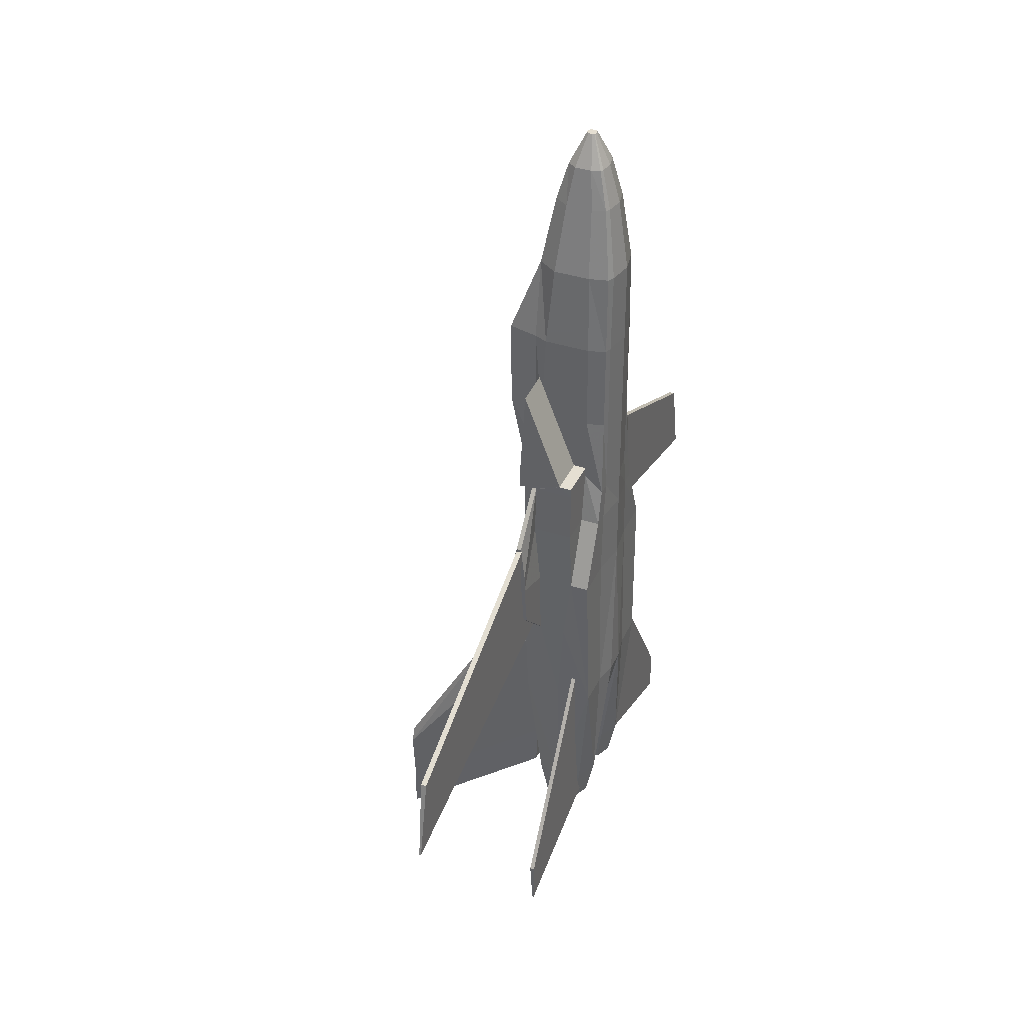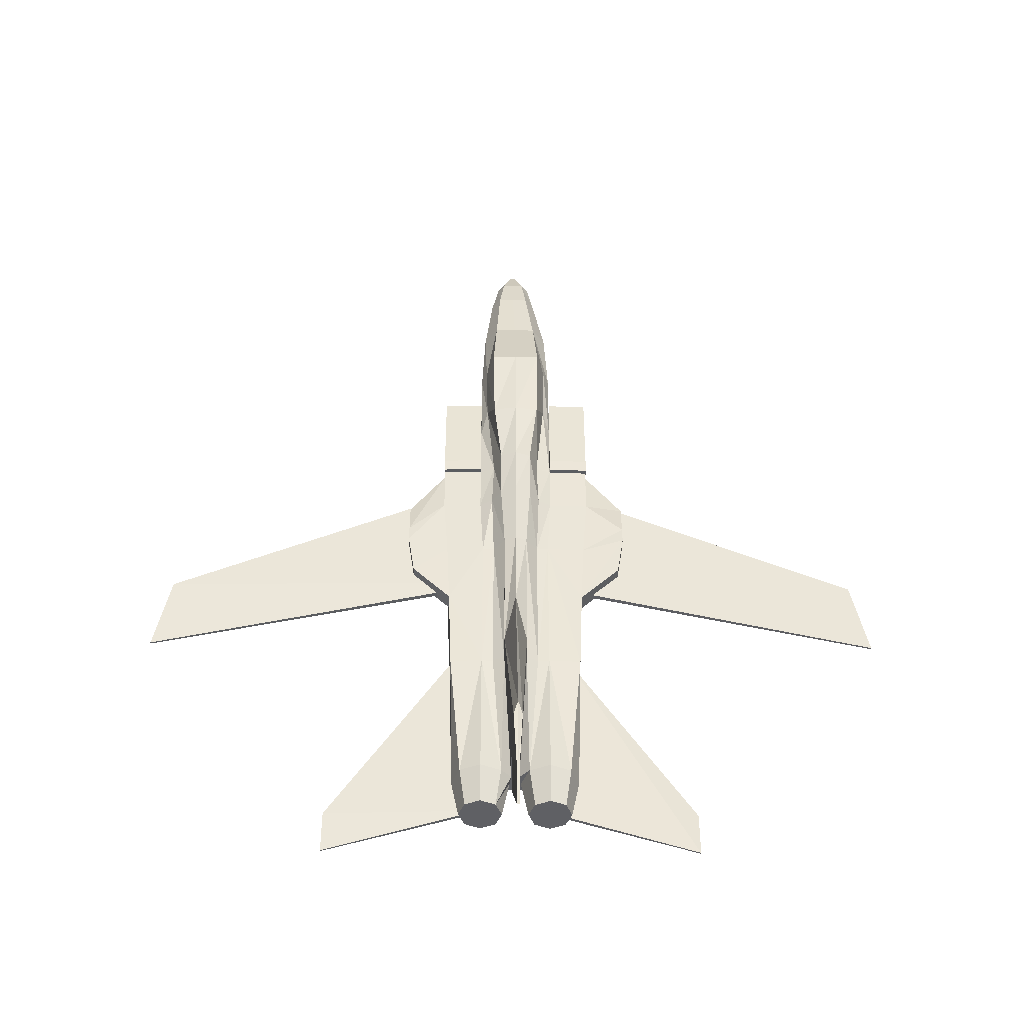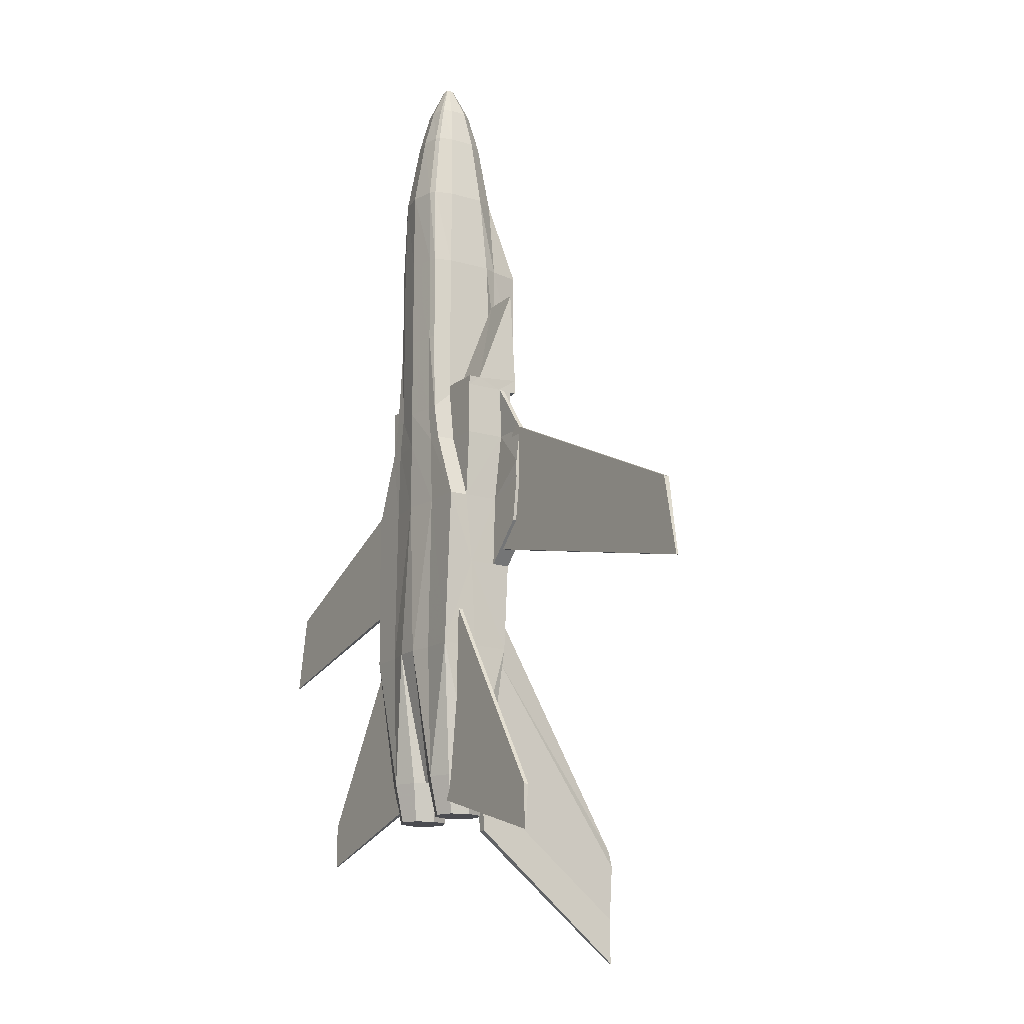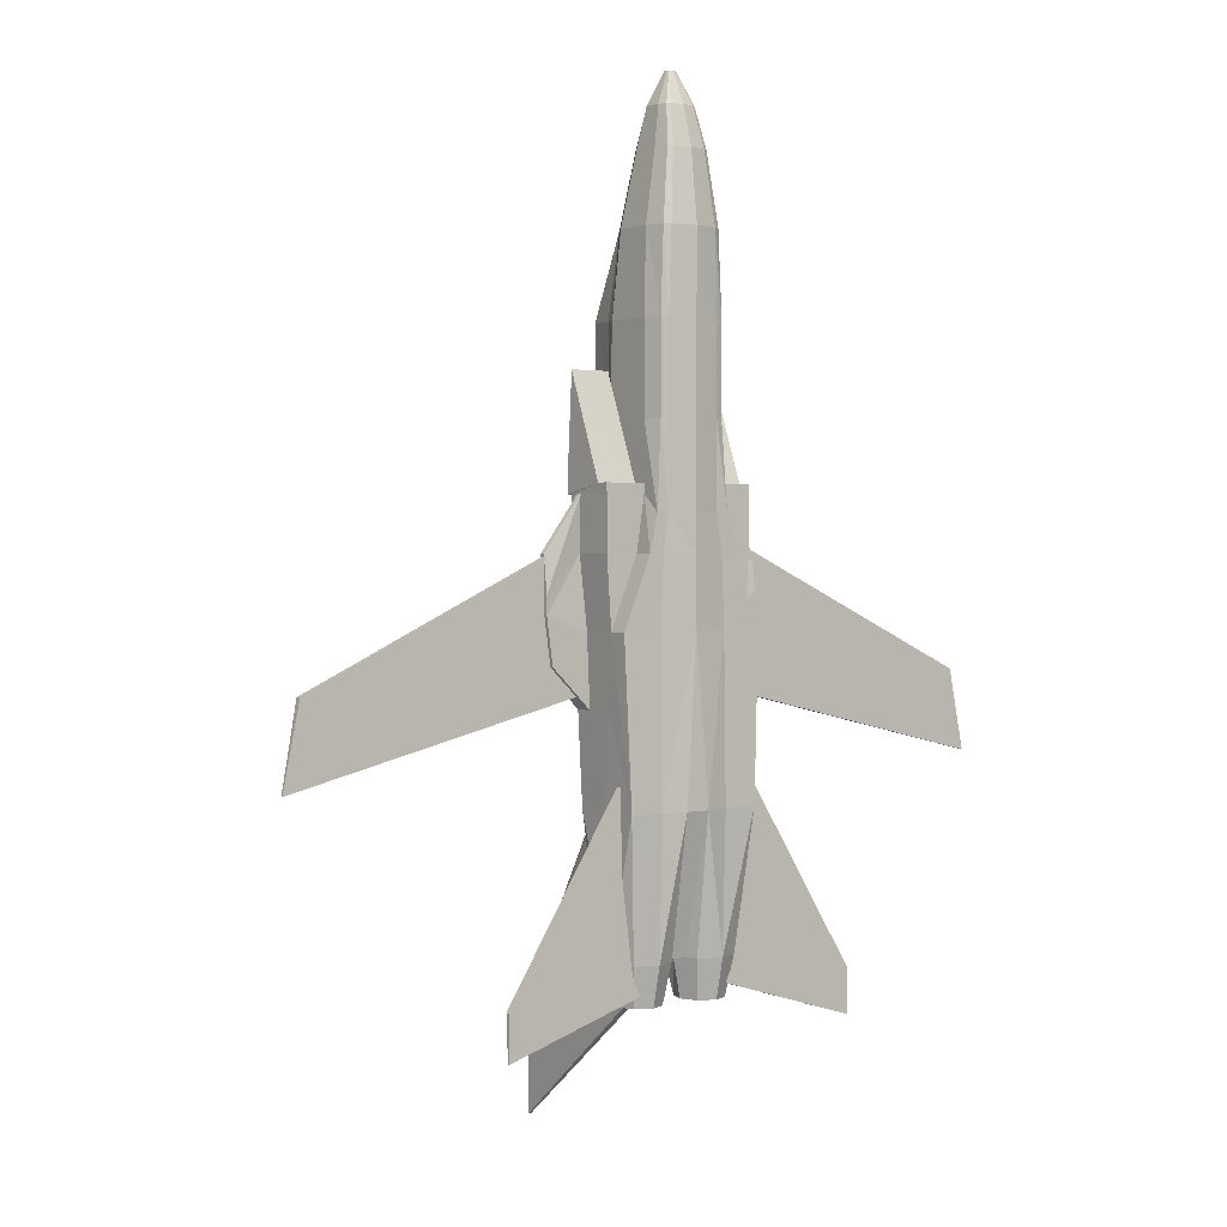
<metadata>
{"format":"obj","ext":"obj","renderer":"f3d","projection":"perspective","resolution":1024,"background":"white","views":[{"elev":37.4,"azim":-67.5,"up":"+Z"},{"elev":-43.3,"azim":179.3,"up":"+Z"},{"elev":-15.4,"azim":58.1,"up":"+Z"},{"elev":1.8,"azim":-37.7,"up":"+Z"}]}
</metadata>
<code>
v  4.315 -0.4804 3.574
v  4.303 0.2234 3.574
v  1.981 0.2409 3.574
v  0.5814 -0.9233 -20.18
v  0.4329 -1.965 -12.65
v  0.3329 -0.2711 -20.18
v  0.4329 2.824 -12.65
v  0.5814 1.685 -20.18
v  0.000923 1.033 -20.18
v  1.781 2.453 -12.65
v  1.781 2.226 -20.18
v  2.981 1.685 -20.18
v  4.302 2.71 3.787
v  4.282 1.582 3.04
v  3.687 0.3583 -12.65
v  3.686 -1.676 -12.65
v  3.478 0.3811 -20.18
v  1.781 -1.691 -12.65
v  1.781 -1.464 -20.18
v  -0.8139 -0.2711 -20.18
v  -0.5654 0.3811 -20.18
v  0.08447 0.3811 -20.18
v  -0.4818 1.033 -20.18
v  3.641 2.383 -12.65
v  2.981 -0.9233 -20.18
v  4.043 -1.536 -3.735
v  3.865 -0.002187 -7.665
v  1.78 -1.551 -3.736
v  -0.9145 -1.965 -12.65
v  -0.2412 -1.824 -3.736
v  1.106 2.55 -3.736
v  1.107 2.41 -12.65
v  3.819 2.507 -7.665
v  1.235 2.903 0.09363
v  0.4325 3.339 -3.736
v  4.269 2.403 0.0938
v  3.998 2.491 -3.735
v  1.78 2.561 -3.736
v  4.044 -0.5032 -3.735
v  2.447 -0.4804 0.0937
v  1.619 -1.551 0.09365
v  -0.2414 -1.824 0.09355
v  -0.2414 4.105 0.09355
v  -0.2412 3.67 -3.736
v  -0.9149 3.339 -3.736
v  -1.151 4.021 2.986
v  -0.2415 4.361 2.986
v  1.124 2.835 2.986
v  0.6656 3.656 0.0936
v  4.269 2.387 3.04
v  1.975 2.474 0.09367
v  1.988 -0.4804 3.04
v  4.294 -0.4804 0.09381
v  1.987 -1.536 2.124
v  2.446 -1.536 0.0937
v  1.301 -1.551 2.124
v  -0.2415 -1.824 2.123
v  1.975 2.326 6.708
v  1.975 2.457 3.04
v  1.988 -0.4804 6.708
v  1.699 -1.432 6.708
v  1.301 -1.551 6.707
v  -0.2417 -1.824 6.707
v  1.974 2.091 11.71
v  1.577 2.835 8.113
v  1.988 -0.4804 11.71
v  1.699 -1.432 11.71
v  1.301 -1.551 11.71
v  -0.2419 -1.824 11.71
v  -0.2179 -1.824 16.24
v  1.776 1.724 16.24
v  1.657 2.835 11.71
v  1.788 -0.3109 16.24
v  1.529 -1.361 16.24
v  1.17 -1.551 16.24
v  -0.2698 0.248 24.08
v  -0.1006 0.218 24.08
v  0.0686 0.248 24.08
v  0.787 2.152 20.13
v  1.011 2.835 16.24
v  -0.2179 2.844 16.24
v  1.333 1.35 20.13
v  1.342 -0.1181 20.13
v  1.157 -0.8755 20.13
v  0.901 -1.013 20.13
v  -0.08935 -1.21 20.13
v  0.7932 -0.3872 22.31
v  0.6098 -0.4747 22.31
v  -0.1005 -0.6007 22.31
v  0.5281 1.545 22.31
v  -0.08935 2.158 20.13
v  0.92 1.033 22.31
v  0.9261 0.09613 22.31
v  0.04914 0.7289 24.08
v  -0.1005 1.549 22.31
v  0.1425 0.6072 24.08
v  0.1439 0.384 24.08
v  0.1123 0.2689 24.08
v  0.000923 3.101 -20.18
v  0.4329 3.501 -11.88
v  -0.2409 4.071 -9.011
v  -0.9145 3.501 -11.88
v  1.988 -0.4804 3.574
v  4.294 -0.4804 3.04
v  1.975 2.457 9.19
v  1.984 2.781 3.787
v  4.302 2.71 2.986
v  4.29 2.386 9.191
v  1.984 2.781 2.986
v  6.418 2.553 -2.929
v  6.418 1.496 -2.929
v  6.048 1.496 -5.47
v  6.418 2.465 -1.944
v  6.418 1.491 -1.944
v  4.273 1.94 3.04
v  3.842 1.496 -7.665
v  4.021 1.496 -3.735
v  4.282 1.741 0.0938
v  4.278 1.674 3.04
v  6.417 2.002 0.08612
v  6.417 1.736 0.08612
v  6.048 2.569 -5.47
v  -6.963 1.736 0.08545
v  -4.761 1.674 3.039
v  -4.756 1.94 3.039
v  -6.963 1.491 -1.944
v  -4.765 1.741 0.09329
v  -6.963 1.496 -2.93
v  -4.503 1.496 -3.736
v  -6.593 1.496 -5.471
v  -4.324 1.496 -7.666
v  -6.593 2.569 -5.471
v  -4.301 2.507 -7.666
v  -6.963 2.553 -2.93
v  -4.48 2.491 -3.736
v  -6.963 2.465 -1.944
v  -4.752 2.403 0.09329
v  -6.963 2.002 0.08545
v  -4.765 1.582 3.039
v  -4.777 -0.4804 3.039
v  -4.777 -0.4804 0.09329
v  -4.526 -0.5032 -3.736
v  -4.169 0.3583 -12.65
v  -4.347 -0.002187 -7.666
v  -4.752 2.387 3.039
v  -2.93 -0.4804 0.09339
v  -4.123 2.383 -12.65
v  -3.959 0.3811 -20.18
v  -4.785 2.71 3.787
v  -4.773 2.386 9.19
v  -2.458 2.457 9.19
v  -2.467 2.781 2.986
v  -2.458 2.457 3.039
v  -2.467 2.781 3.787
v  -4.786 0.2234 3.573
v  -2.465 0.2409 3.574
v  -4.785 2.71 2.985
v  -2.471 -0.4804 3.574
v  -2.471 -0.4804 3.039
v  -4.798 -0.4804 3.573
v  -0.9145 2.824 -12.65
v  -0.4818 3.101 -20.18
v  -0.8109 -0.4747 22.31
v  -0.3134 0.2689 24.08
v  -0.9943 -0.3872 22.31
v  -0.3451 0.384 24.08
v  -1.127 0.09613 22.31
v  -0.3436 0.6072 24.08
v  -1.121 1.033 22.31
v  -0.2503 0.7289 24.08
v  -0.7292 1.545 22.31
v  -0.1006 0.7299 24.08
v  -1.512 1.35 20.13
v  -1.521 -0.1181 20.13
v  -0.9657 2.152 20.13
v  -1.08 -1.013 20.13
v  -1.335 -0.8755 20.13
v  -1.606 -1.551 16.24
v  -1.964 -1.361 16.24
v  -2.224 -0.3109 16.24
v  -2.212 1.724 16.24
v  -1.446 2.835 16.24
v  -2.262 -1.691 -12.65
v  -2.183 -1.432 11.71
v  -1.785 -1.551 11.71
v  -2.471 -0.4804 11.71
v  -2.458 2.091 11.71
v  -2.141 2.835 11.71
v  -1.784 -1.551 6.707
v  -2.183 -1.432 6.707
v  -2.471 -0.4804 6.707
v  -2.458 2.326 6.707
v  -2.06 2.835 8.112
v  -1.784 -1.551 2.123
v  -2.47 -1.536 2.123
v  -1.607 2.835 2.986
v  -1.718 2.903 0.09346
v  -2.262 2.453 -12.65
v  -1.588 2.41 -12.65
v  -1.062 1.685 -20.18
v  -2.458 2.474 0.09342
v  -1.589 2.55 -3.736
v  -2.263 2.561 -3.736
v  -2.102 -1.551 0.09344
v  -2.929 -1.536 0.09339
v  -1.148 3.656 0.0935
v  -2.263 -1.551 -3.736
v  -4.525 -1.536 -3.736
v  -1.062 -0.9233 -20.18
v  -2.262 -1.464 -20.18
v  -3.462 -0.9233 -20.18
v  -4.168 -1.676 -12.65
v  -3.462 1.685 -20.18
v  -2.262 2.226 -20.18
v  0.6681 4.021 2.986
o body
g body
f 1 2 3
f 4 5 6
f 7 8 9
f 10 11 8
f 10 12 11
f 13 2 14
f 15 16 17
f 18 19 16
f 18 5 19
f 20 6 5
f 21 22 6
f 23 9 22
f 24 17 12
f 25 17 16
f 26 16 27
f 28 18 16
f 29 5 30
f 31 32 7
f 33 24 10
f 24 12 10
f 7 32 8
f 25 16 19
f 4 19 5
f 34 31 35
f 36 37 38
f 26 39 40
f 41 28 26
f 42 30 28
f 43 44 45
f 46 47 43
f 48 34 49
f 50 36 51
f 52 40 53
f 54 55 40
f 56 41 55
f 57 42 41
f 10 32 31
f 38 31 34
f 10 8 32
f 51 34 48
f 58 59 48
f 60 52 59
f 61 54 52
f 62 56 54
f 63 57 56
f 64 58 65
f 66 60 58
f 67 61 60
f 68 62 61
f 69 63 62
f 70 69 68
f 71 64 72
f 73 66 64
f 74 67 66
f 75 68 67
f 76 77 78
f 28 30 5
f 79 80 81
f 82 71 80
f 83 73 71
f 84 74 73
f 85 75 74
f 86 70 75
f 87 84 83
f 88 85 84
f 89 86 85
f 90 79 91
f 92 82 79
f 93 83 82
f 94 90 95
f 96 92 90
f 97 93 92
f 98 87 93
f 78 88 87
f 77 89 88
f 99 9 23
f 100 7 9
f 7 100 35
f 101 102 45
f 103 52 104
f 105 59 3
f 106 13 107
f 108 2 13
f 105 3 2
f 109 59 105
f 107 50 59
f 106 105 108
f 15 17 24
f 110 111 112
f 53 40 39
f 113 114 111
f 50 115 36
f 33 116 27
f 27 116 117
f 39 117 118
f 53 118 14
f 14 118 119
f 120 121 114
f 113 36 115
f 110 37 36
f 122 33 37
f 112 116 33
f 111 117 116
f 114 118 117
f 121 119 118
f 120 115 119
f 123 124 125
f 126 127 124
f 128 129 127
f 130 131 129
f 132 133 131
f 134 135 133
f 136 137 135
f 138 125 137
f 136 126 123
f 139 124 127
f 140 139 127
f 141 127 129
f 142 129 131
f 143 144 131
f 145 137 125
f 134 128 126
f 141 142 146
f 132 130 128
f 143 147 148
f 149 150 151
f 152 153 145
f 154 151 153
f 150 155 156
f 150 149 155
f 152 157 149
f 158 159 153
f 160 140 159
f 161 45 102
f 162 23 161
f 76 163 89
f 164 165 163
f 166 167 165
f 168 169 167
f 170 171 169
f 172 95 171
f 169 173 174
f 171 175 173
f 95 91 175
f 163 176 86
f 165 177 176
f 167 174 177
f 176 178 70
f 177 179 178
f 174 180 179
f 173 181 180
f 175 182 181
f 91 81 182
f 183 29 30
f 179 184 185
f 180 186 184
f 181 187 186
f 182 188 187
f 178 185 69
f 185 189 63
f 184 190 189
f 186 191 190
f 187 192 191
f 188 193 192
f 189 194 57
f 190 195 194
f 191 159 195
f 192 153 159
f 193 196 153
f 153 196 197
f 198 199 200
f 201 197 202
f 203 202 199
f 194 204 42
f 195 205 204
f 159 146 205
f 140 141 146
f 153 201 137
f 46 206 197
f 204 207 30
f 205 208 207
f 205 146 142
f 201 203 135
f 206 45 202
f 209 29 210
f 211 210 212
f 161 200 199
f 147 198 213
f 135 203 133
f 45 161 199
f 208 212 183
f 144 143 212
f 211 212 148
f 147 213 148
f 183 210 29
f 183 212 210
f 143 148 212
f 155 139 140
f 198 214 213
f 198 200 214
f 161 23 200
f 209 20 29
f 158 156 155
f 124 139 155
f 142 144 212
f 147 133 203
f 151 156 153
f 103 3 59
f 44 101 45
f 37 33 38
f 15 27 16
f 104 14 2
f 100 101 44
f 35 44 43
f 49 43 47
f 3 103 1
f 14 119 115
f 14 115 50
f 14 50 107
f 14 107 13
f 5 29 20
f 6 20 21
f 22 21 23
f 27 39 26
f 16 26 28
f 7 35 31
f 10 38 33
f 35 49 34
f 38 51 36
f 40 55 26
f 26 55 41
f 28 41 42
f 45 206 43
f 43 206 46
f 49 215 48
f 51 59 50
f 53 104 52
f 40 52 54
f 55 54 56
f 41 56 57
f 31 38 10
f 34 51 38
f 48 59 51
f 48 65 58
f 59 58 60
f 52 60 61
f 54 61 62
f 56 62 63
f 65 72 64
f 58 64 66
f 60 66 67
f 61 67 68
f 62 68 69
f 68 75 70
f 72 80 71
f 64 71 73
f 66 73 74
f 67 74 75
f 78 98 97
f 78 97 96
f 78 96 94
f 78 94 172
f 78 172 170
f 78 170 168
f 78 168 166
f 78 166 164
f 78 164 76
f 5 18 28
f 81 91 79
f 80 79 82
f 71 82 83
f 73 83 84
f 74 84 85
f 75 85 86
f 83 93 87
f 84 87 88
f 85 88 89
f 91 95 90
f 79 90 92
f 82 92 93
f 95 172 94
f 90 94 96
f 92 96 97
f 93 97 98
f 87 98 78
f 88 78 77
f 23 162 99
f 9 99 100
f 104 1 103
f 107 109 106
f 2 108 105
f 105 106 109
f 59 109 107
f 108 13 106
f 112 122 110
f 111 110 113
f 27 15 24
f 27 24 33
f 117 39 27
f 118 53 39
f 14 104 53
f 114 113 120
f 115 120 113
f 36 113 110
f 37 110 122
f 33 122 112
f 116 112 111
f 117 111 114
f 118 114 121
f 119 121 120
f 125 138 123
f 124 123 126
f 127 126 128
f 129 128 130
f 131 130 132
f 133 132 134
f 135 134 136
f 137 136 138
f 123 138 136
f 127 141 140
f 129 142 141
f 131 144 142
f 131 133 147
f 131 147 143
f 126 136 134
f 128 134 132
f 151 154 149
f 145 157 152
f 153 152 154
f 156 151 150
f 149 154 152
f 153 156 158
f 159 158 160
f 161 102 162
f 89 77 76
f 163 76 164
f 165 164 166
f 167 166 168
f 169 168 170
f 171 170 172
f 174 167 169
f 173 169 171
f 175 171 95
f 86 89 163
f 176 163 165
f 177 165 167
f 70 86 176
f 178 176 177
f 179 177 174
f 180 174 173
f 181 173 175
f 182 175 91
f 30 207 183
f 185 178 179
f 184 179 180
f 186 180 181
f 187 181 182
f 69 70 178
f 63 69 185
f 189 185 184
f 190 184 186
f 191 186 187
f 192 187 188
f 57 63 189
f 194 189 190
f 195 190 191
f 159 191 192
f 153 192 193
f 197 201 153
f 202 203 201
f 199 198 203
f 42 57 194
f 204 194 195
f 205 195 159
f 146 159 140
f 137 145 153
f 197 196 46
f 30 42 204
f 207 204 205
f 142 208 205
f 135 137 201
f 202 197 206
f 199 202 45
f 183 207 208
f 140 160 155
f 155 160 158
f 155 149 157
f 155 157 145
f 155 145 125
f 155 125 124
f 212 208 142
f 203 198 147
f 59 52 103
f 2 1 104
f 44 35 100
f 43 49 35
f 47 215 49
v  -0.2419 4.536 11.71
v  -0.2179 2.844 16.24
v  1.011 2.835 16.24
v  -1.604 4.536 6.707
v  -0.2417 4.718 6.707
v  -0.2415 4.361 2.986
v  1.577 2.835 8.113
v  1.124 2.835 2.986
v  0.6681 4.021 2.986
v  -1.685 4.536 11.71
v  1.657 2.835 11.71
v  1.121 4.536 6.707
v  1.201 4.536 11.71
v  -2.141 2.835 11.71
v  -1.446 2.835 16.24
v  -2.06 2.835 8.112
v  -1.151 4.021 2.986
v  -1.607 2.835 2.986
o cpit
g cpit
f 216 217 218
f 219 220 221
f 222 223 224
f 225 216 220
f 226 222 227
f 226 228 218
f 229 230 225
f 225 219 231
f 219 232 233
f 225 230 217
f 224 221 220
f 227 220 216
f 218 228 216
f 221 232 219
f 224 227 222
f 220 219 225
f 227 228 226
f 231 229 225
f 233 231 219
f 217 216 225
f 220 227 224
f 216 228 227
v  -10.9 -0.7238 -24.15
v  -10.88 -0.5629 -21.7
v  -3.455 -0.5629 -10.13
v  -3.455 -0.8045 -10.13
v  -10.88 -0.8045 -21.7
v  -10.9 -0.8045 -24.15
v  -1.926 -0.5629 -21.44
v  -1.926 -0.8045 -21.44
v  10.88 -0.5629 -21.7
v  10.9 -0.7238 -24.15
v  1.926 -0.5629 -21.44
v  10.88 -0.8045 -21.7
v  3.455 -0.8045 -10.13
v  1.926 -0.8045 -21.44
v  10.9 -0.8045 -24.15
v  3.455 -0.5629 -10.13
o elevator
g elevator
f 234 235 236
f 237 238 239
f 234 239 238
f 240 241 239
f 236 237 241
f 235 238 237
f 242 243 244
f 245 246 247
f 248 243 242
f 247 244 243
f 246 249 244
f 245 242 249
f 236 240 234
f 239 241 237
f 238 235 234
f 239 234 240
f 241 240 236
f 237 236 235
f 244 249 242
f 247 248 245
f 242 245 248
f 243 248 247
f 244 247 246
f 249 246 245
v  0.3329 -0.2711 -20.18
v  0.08447 0.3811 -20.18
v  0.5236 0.3811 -22.37
v  1.781 -1.464 -20.18
v  0.5814 -0.9233 -20.18
v  0.892 -0.5857 -22.37
v  2.981 -0.9233 -20.18
v  1.781 -0.9862 -22.37
v  3.478 0.3811 -20.18
v  2.671 -0.5857 -22.37
v  2.981 1.685 -20.18
v  3.039 0.3811 -22.37
v  1.781 2.226 -20.18
v  2.671 1.348 -22.37
v  0.5814 1.685 -20.18
v  1.781 1.748 -22.37
v  0.000923 1.033 -20.18
v  0.892 1.348 -22.37
v  -1.373 1.348 -22.37
v  -1.004 0.3811 -22.37
v  -1.373 -0.5857 -22.37
v  -1.062 1.685 -20.18
v  -2.262 1.748 -22.37
v  -2.262 2.226 -20.18
v  -3.151 1.348 -22.37
v  -3.462 1.685 -20.18
v  -3.52 0.3811 -22.37
v  -3.959 0.3811 -20.18
v  -3.151 -0.5857 -22.37
v  -3.462 -0.9233 -20.18
v  -2.262 -0.9862 -22.37
v  -2.262 -1.464 -20.18
v  -1.062 -0.9233 -20.18
v  -0.5654 0.3811 -20.18
v  -0.4818 1.033 -20.18
v  -0.8139 -0.2711 -20.18
o exh
g exh
f 250 251 252
f 253 254 255
f 256 253 257
f 258 256 259
f 260 258 261
f 262 260 263
f 264 262 265
f 266 264 267
f 257 255 252
f 268 269 270
f 269 268 271
f 268 272 273
f 272 274 275
f 274 276 277
f 276 278 279
f 278 280 281
f 280 270 282
f 270 269 283
f 252 255 254
f 252 254 250
f 255 257 253
f 257 259 256
f 259 261 258
f 261 263 260
f 263 265 262
f 265 267 264
f 267 252 251
f 267 251 266
f 252 267 265
f 252 265 263
f 252 263 261
f 252 261 259
f 252 259 257
f 270 280 278
f 270 278 276
f 270 276 274
f 270 274 272
f 270 272 268
f 271 284 283
f 271 283 269
f 273 271 268
f 275 273 272
f 277 275 274
f 279 277 276
f 281 279 278
f 282 281 280
f 283 285 282
f 283 282 270
v  -0.1535 12.24 -27.54
v  -0.2402 12.24 -27.54
v  -0.2403 12.28 -23.5
v  0.001914 12.32 -24.43
v  0.4329 3.501 -11.88
v  0.000923 3.101 -20.18
v  -0.2409 4.071 -9.011
v  -0.3268 12.26 -30.17
v  -0.1533 12.26 -30.17
v  0.0011 3.242 -22.79
v  -0.4817 3.242 -22.79
v  -0.4818 3.101 -20.18
v  -0.327 12.24 -27.54
v  -0.4825 12.32 -24.43
v  -0.9145 3.501 -11.88
o rudder
g rudder
f 286 287 288
f 289 290 291
f 288 292 290
f 293 294 295
f 296 295 291
f 294 286 291
f 293 287 286
f 296 297 298
f 299 300 292
f 298 297 300
f 299 288 287
f 288 289 286
f 291 286 289
f 290 289 288
f 295 296 293
f 291 297 296
f 291 295 294
f 286 294 293
f 293 298 287
f 298 293 296
f 292 288 299
f 300 299 298
f 287 298 299
v  -6.002 1.695 0.343
v  -20.81 1.695 -6.409
v  -21.77 1.695 -10.93
v  -21.77 1.801 -10.93
v  -20.81 2.002 -6.409
v  -6.002 2.002 0.343
v  -0.8793 2.002 -6.032
v  -0.8793 1.695 -6.032
v  20.81 1.695 -6.409
v  6.002 1.695 0.343
v  0.8793 1.695 -6.032
v  20.81 2.002 -6.409
v  21.77 1.801 -10.93
v  0.8793 2.002 -6.032
v  21.77 1.695 -10.93
v  6.002 2.002 0.343
o wing
g wing
f 301 302 303
f 304 305 306
f 304 303 302
f 307 308 303
f 306 301 308
f 305 302 301
f 309 310 311
f 312 313 314
f 315 313 312
f 311 314 313
f 310 316 314
f 309 312 316
f 303 308 301
f 306 307 304
f 302 305 304
f 303 304 307
f 308 307 306
f 301 306 305
f 311 315 309
f 314 316 312
f 312 309 315
f 313 315 311
f 314 311 310
f 316 310 309

</code>
